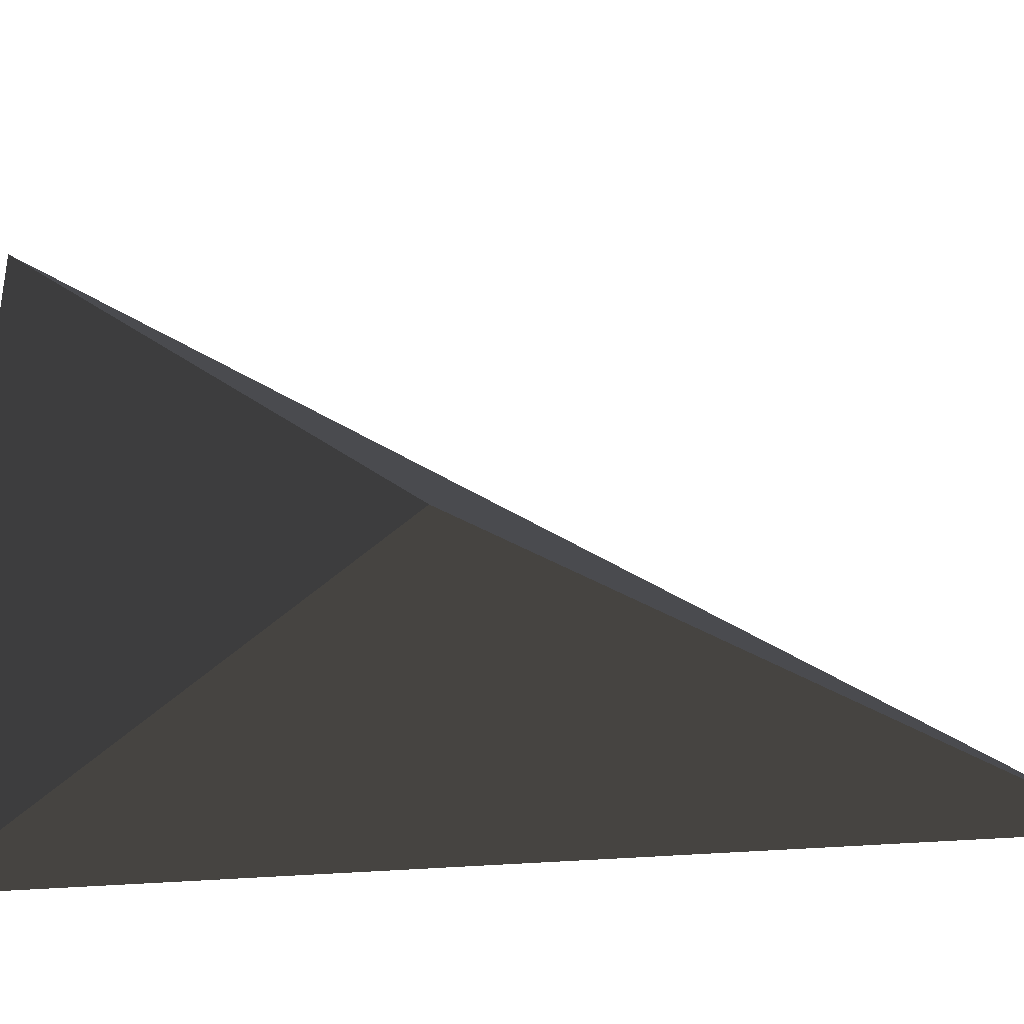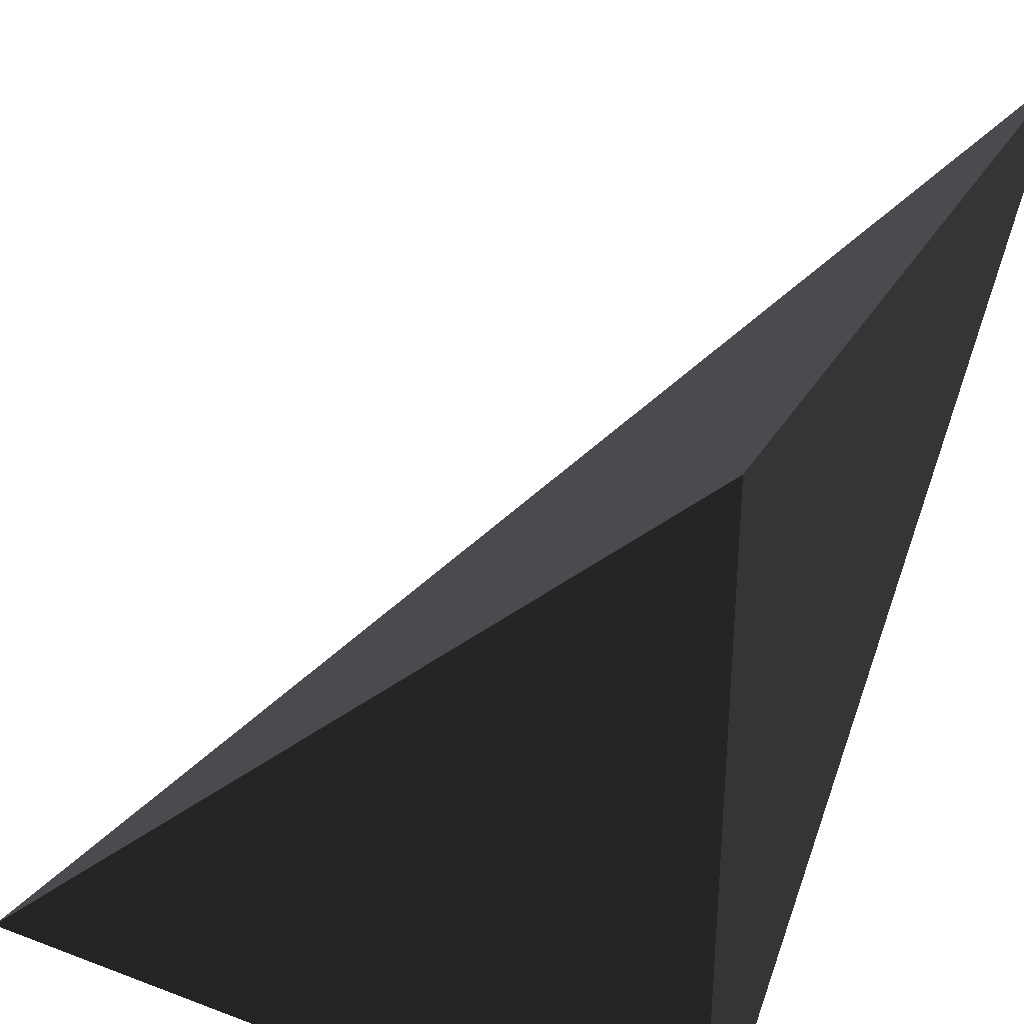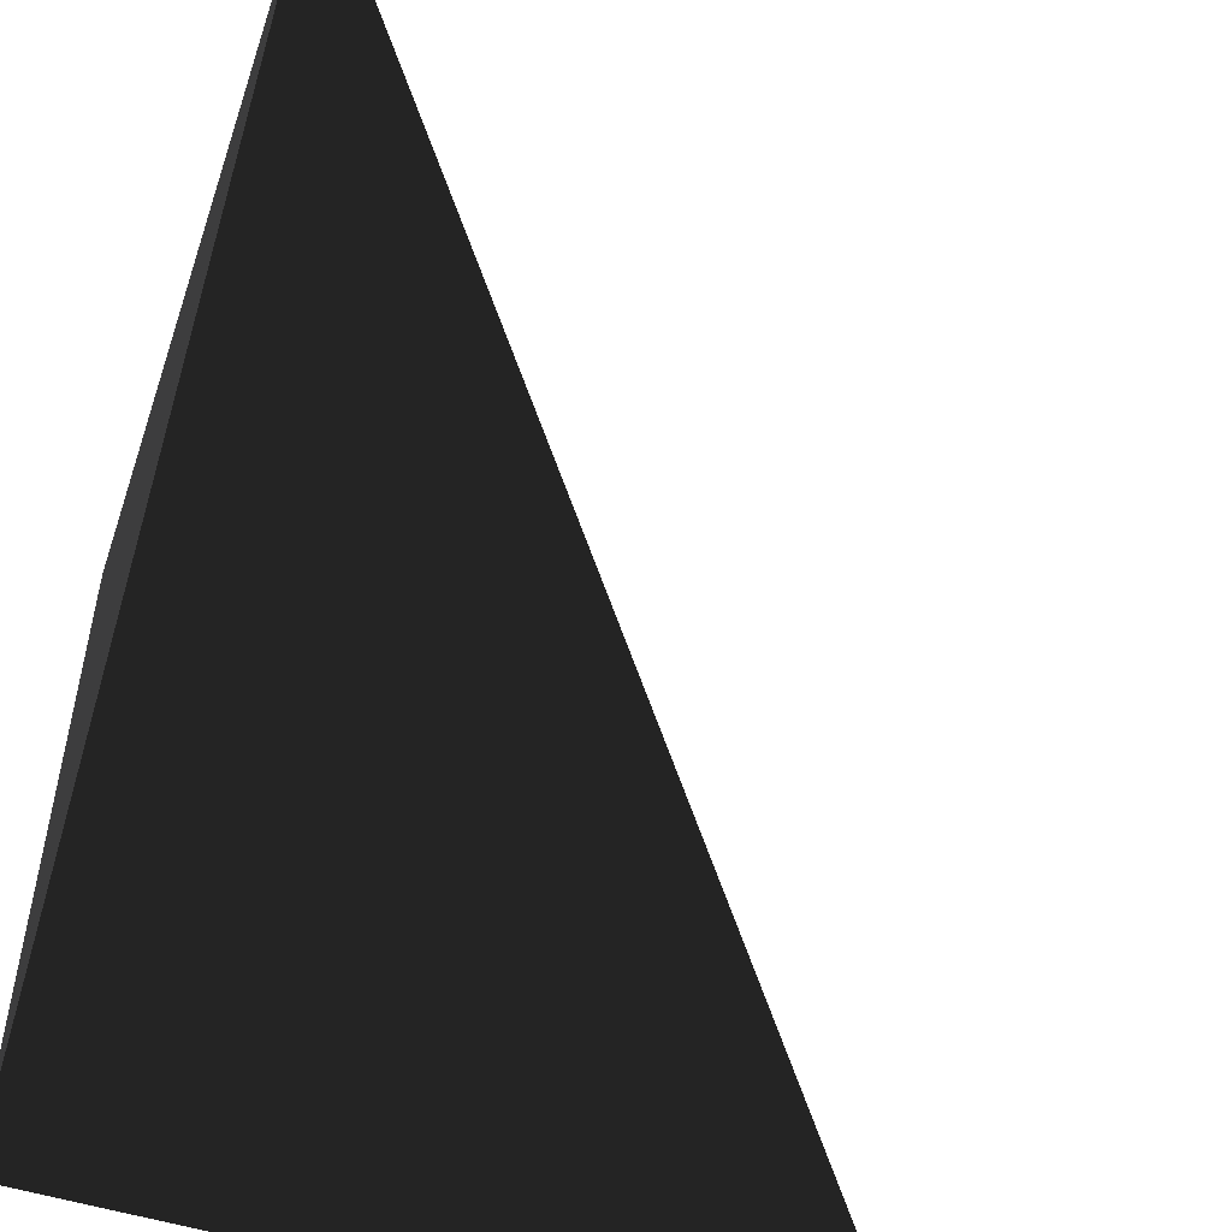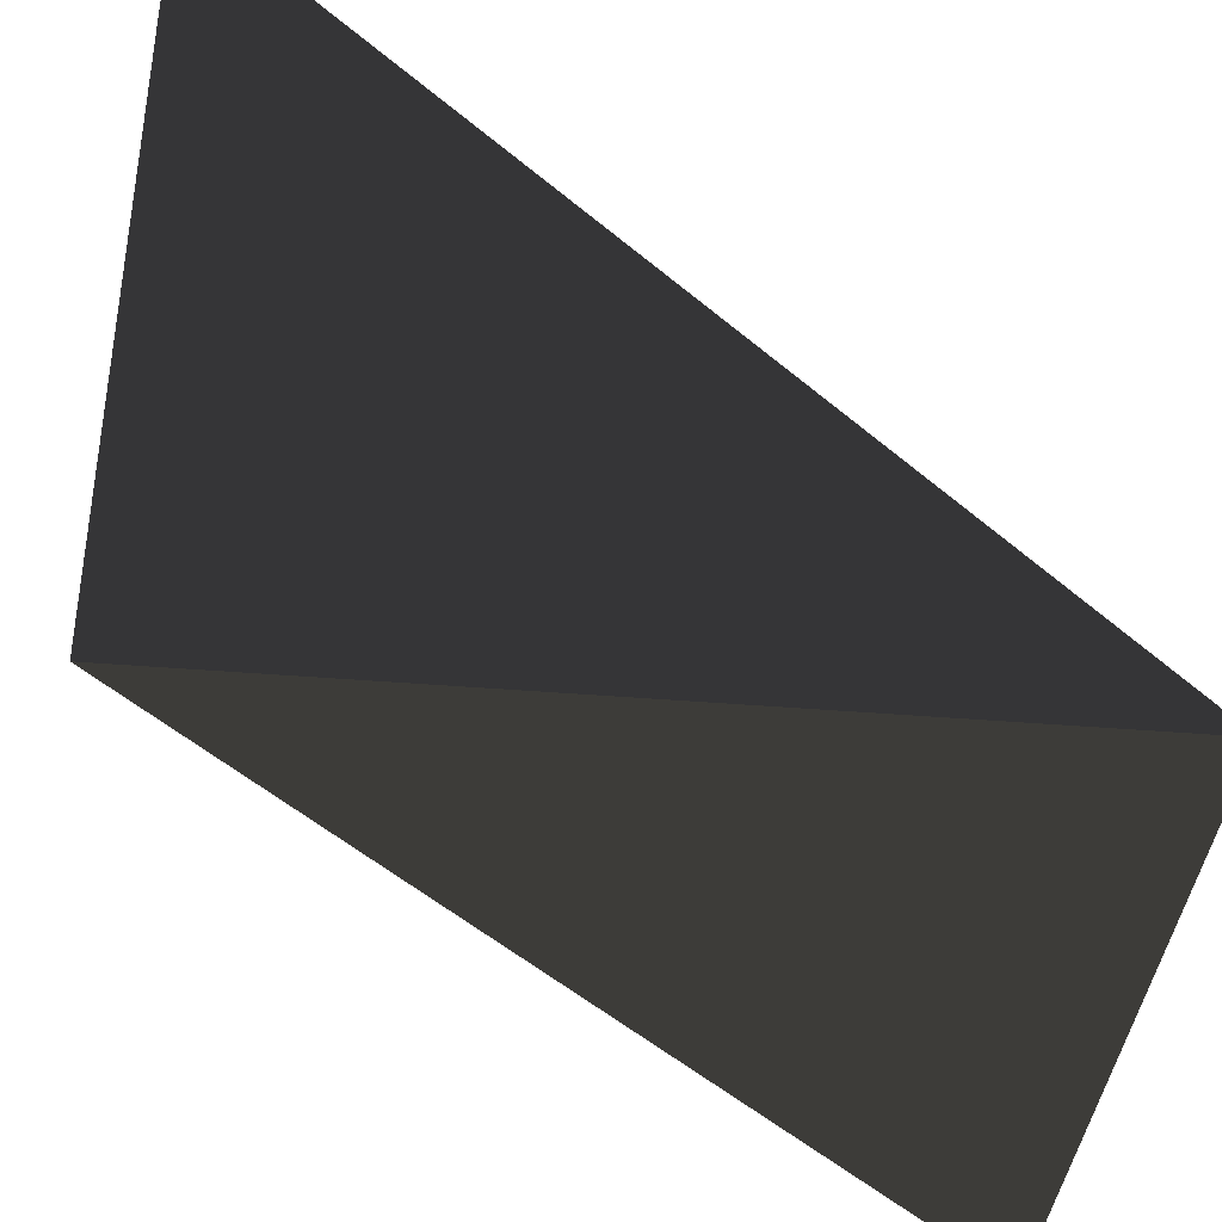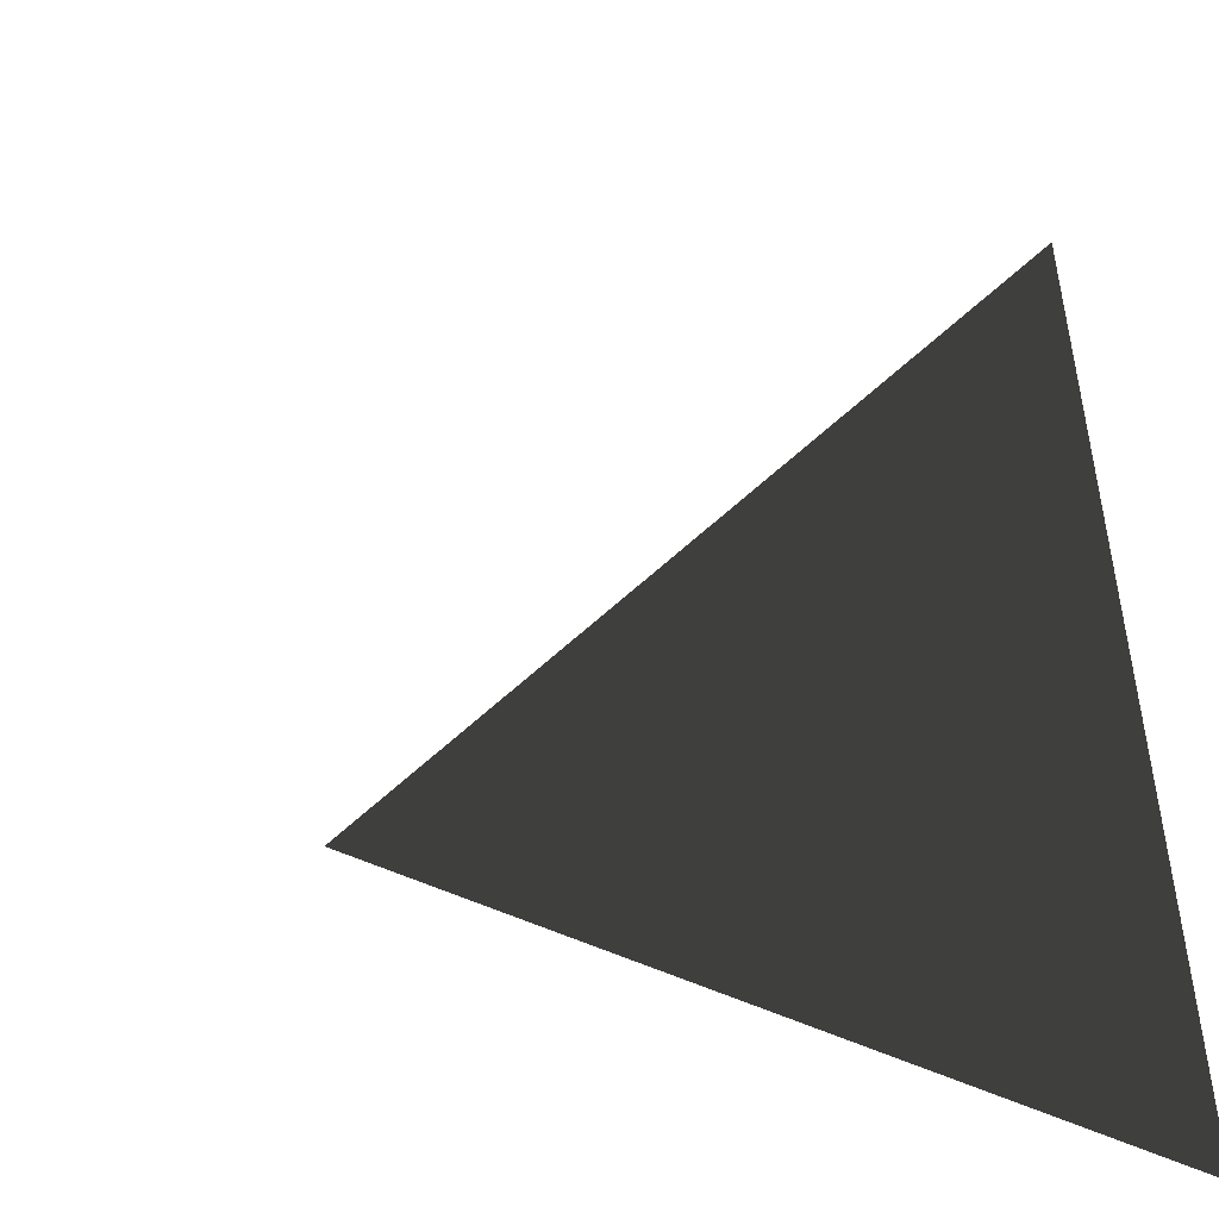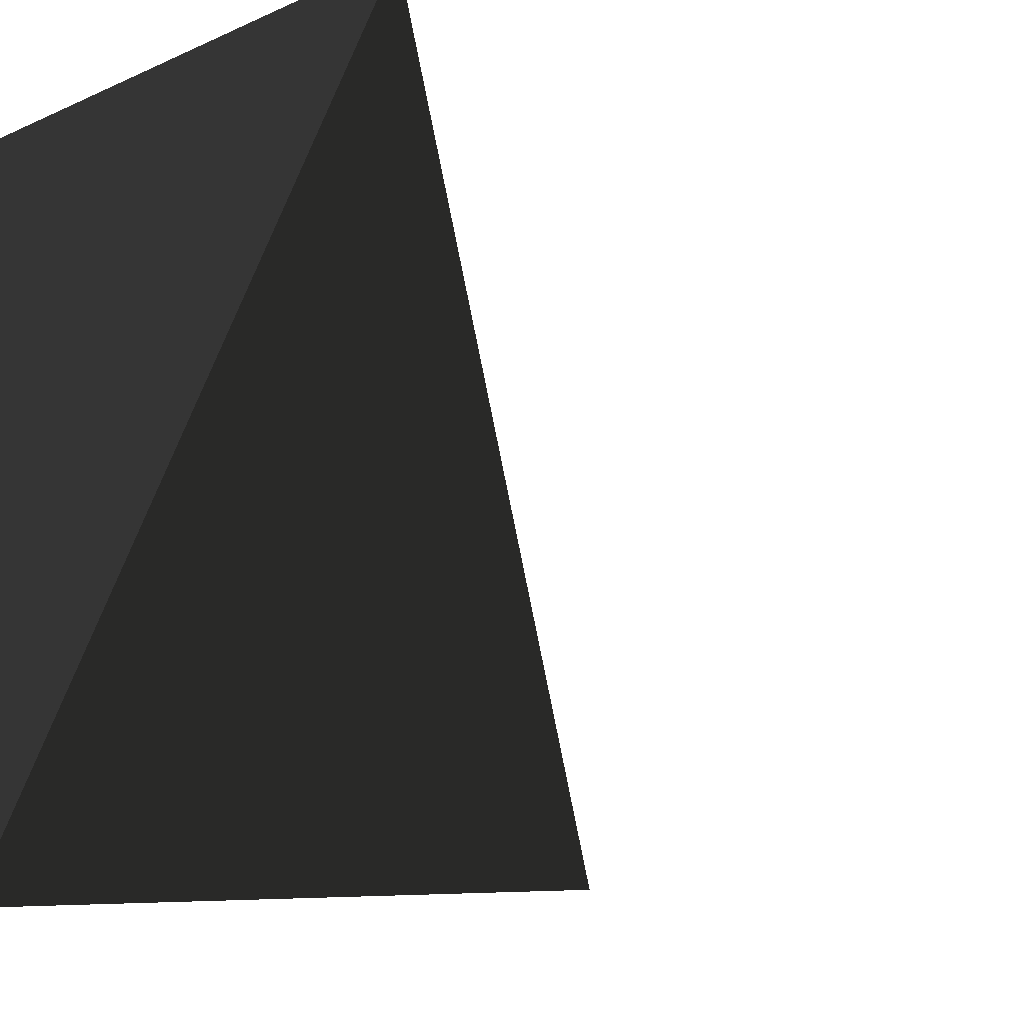
<metadata>
{"format":"obj","ext":"obj","renderer":"f3d","projection":"perspective","resolution":1024,"background":"white","views":[{"elev":-35.9,"azim":141.3,"up":"+Y"},{"elev":34.2,"azim":27.0,"up":"+Z"},{"elev":-52.7,"azim":161.5,"up":"+Z"},{"elev":-39.1,"azim":84.0,"up":"+Y"},{"elev":-62.5,"azim":-76.3,"up":"+Z"},{"elev":-5.8,"azim":144.5,"up":"+Z"}]}
</metadata>
<code>
o Cube_Cube.001
v 0 0 0
v 1 0 0
v 1 0 1
v 1 1 1
f 1 2 3
f 1 2 4
f 1 3 4
f 2 3 4
f 1 2 3
f 1 2 4
f 1 3 4
f 2 3 4

</code>
